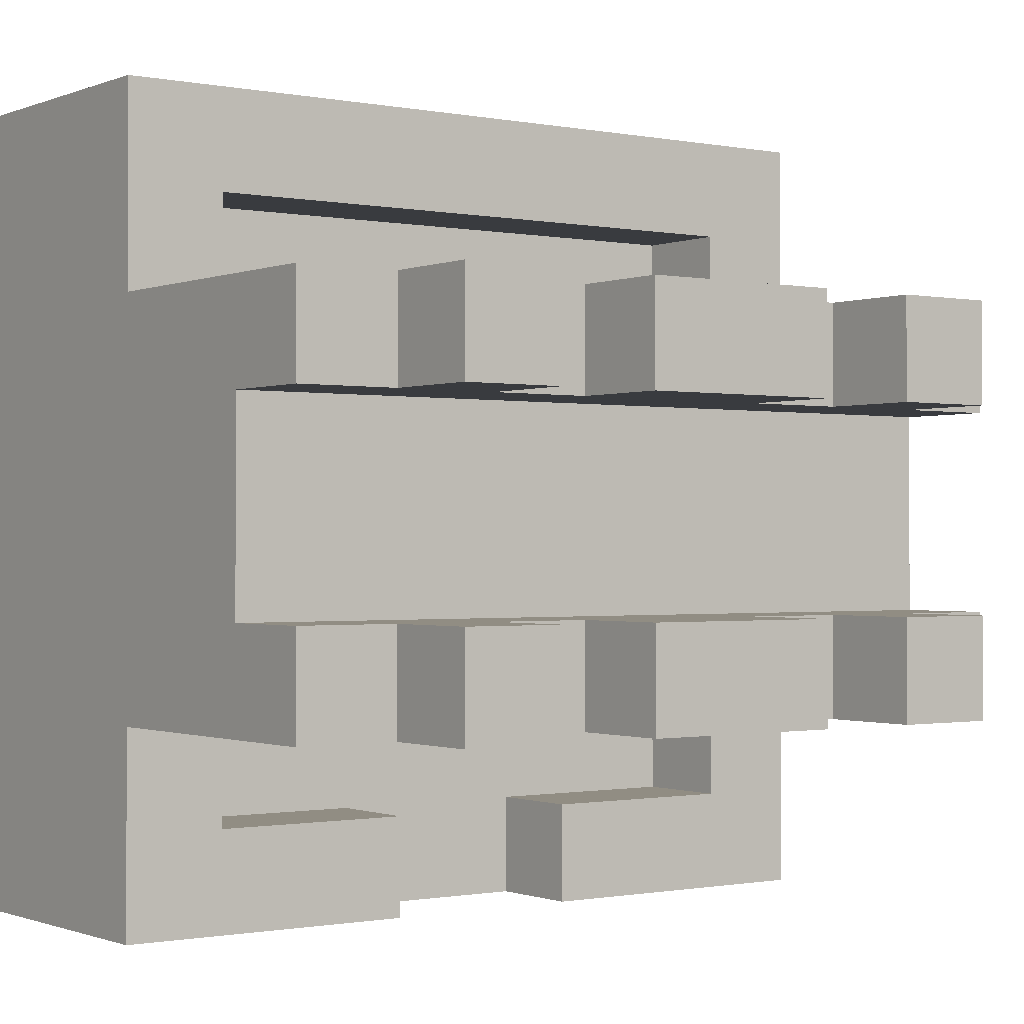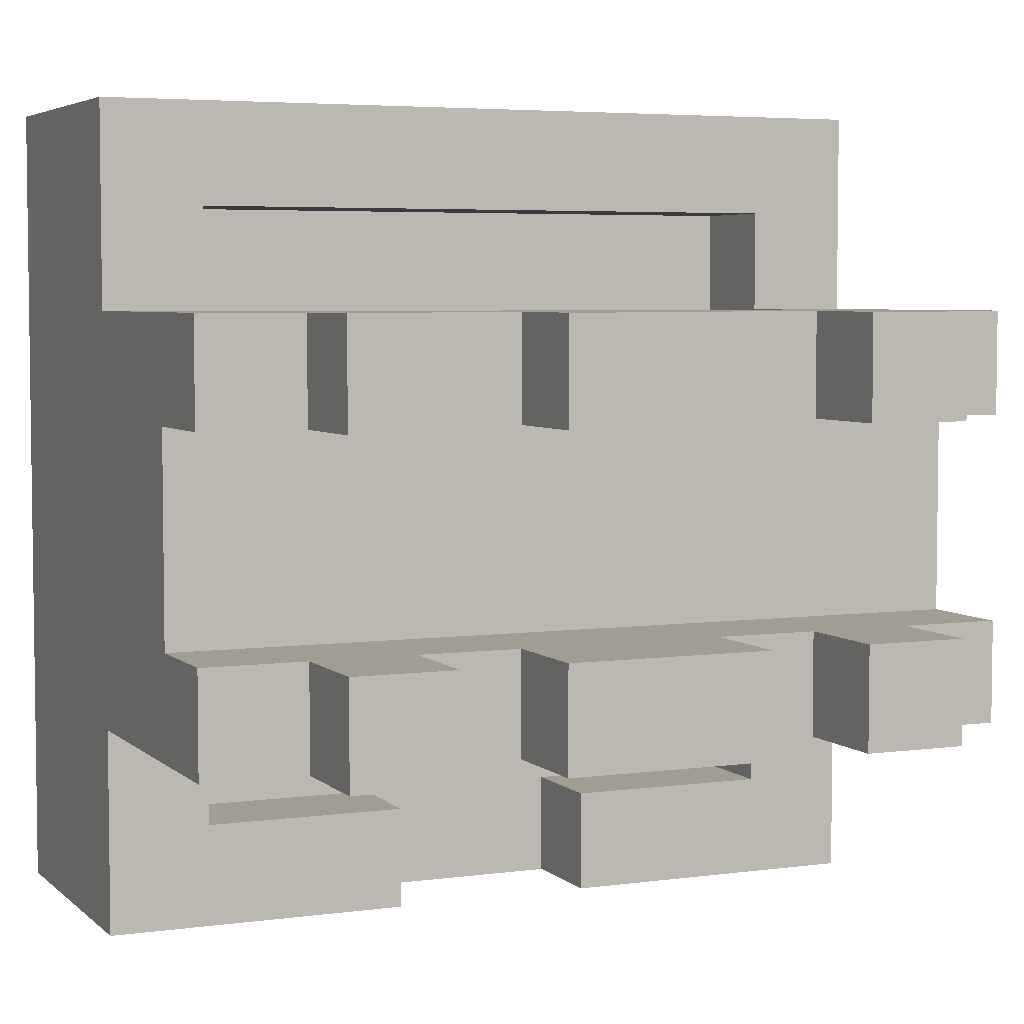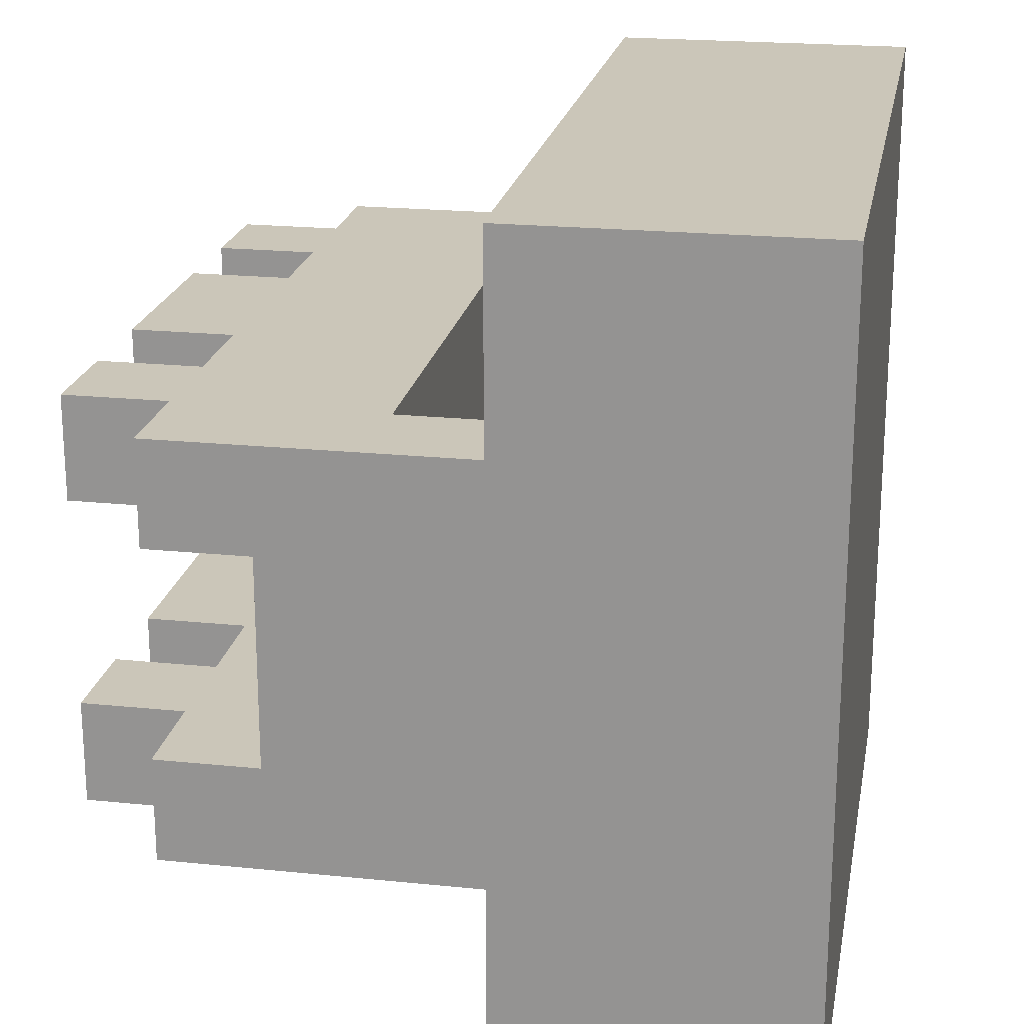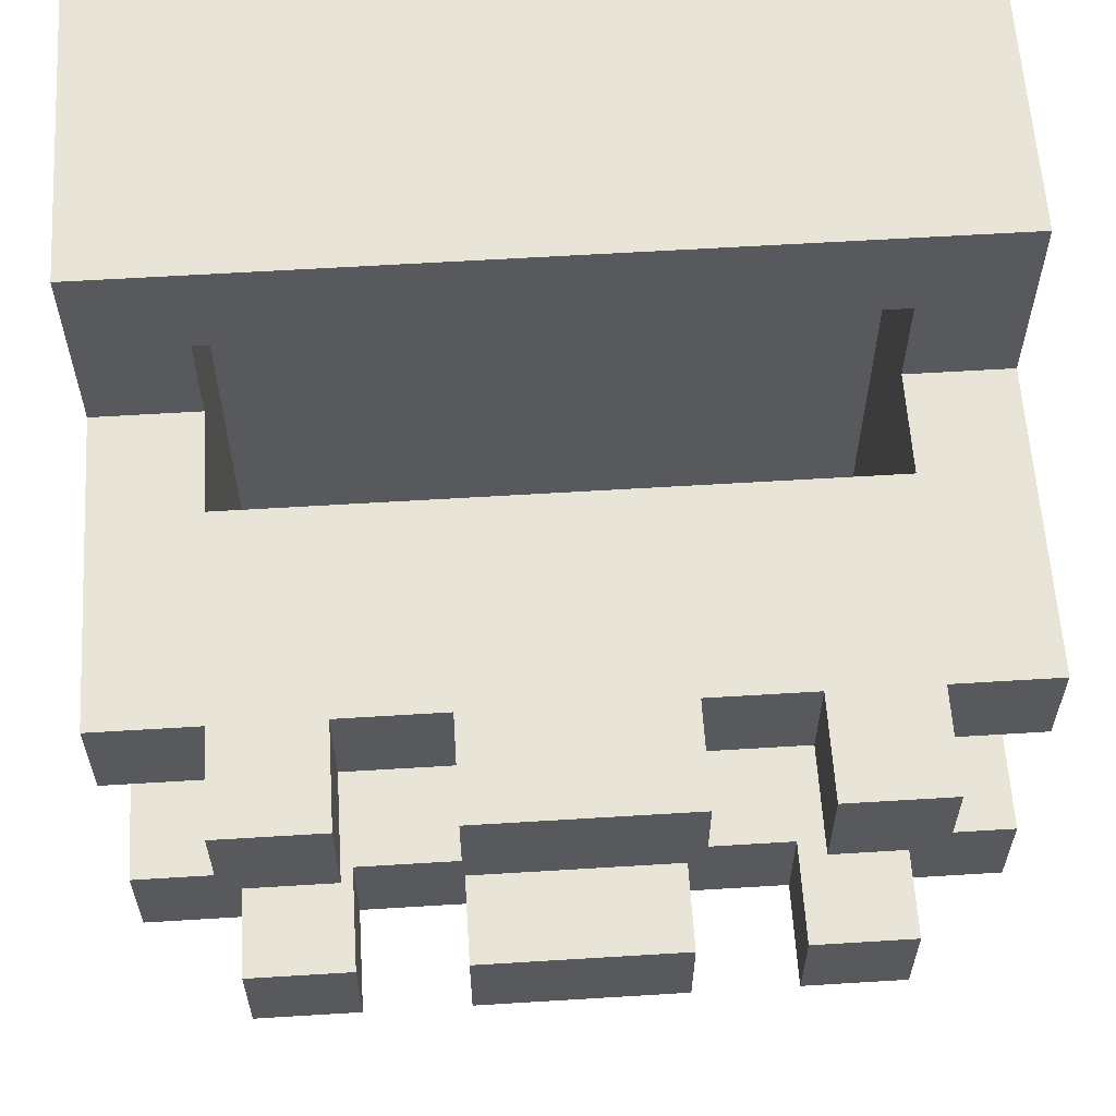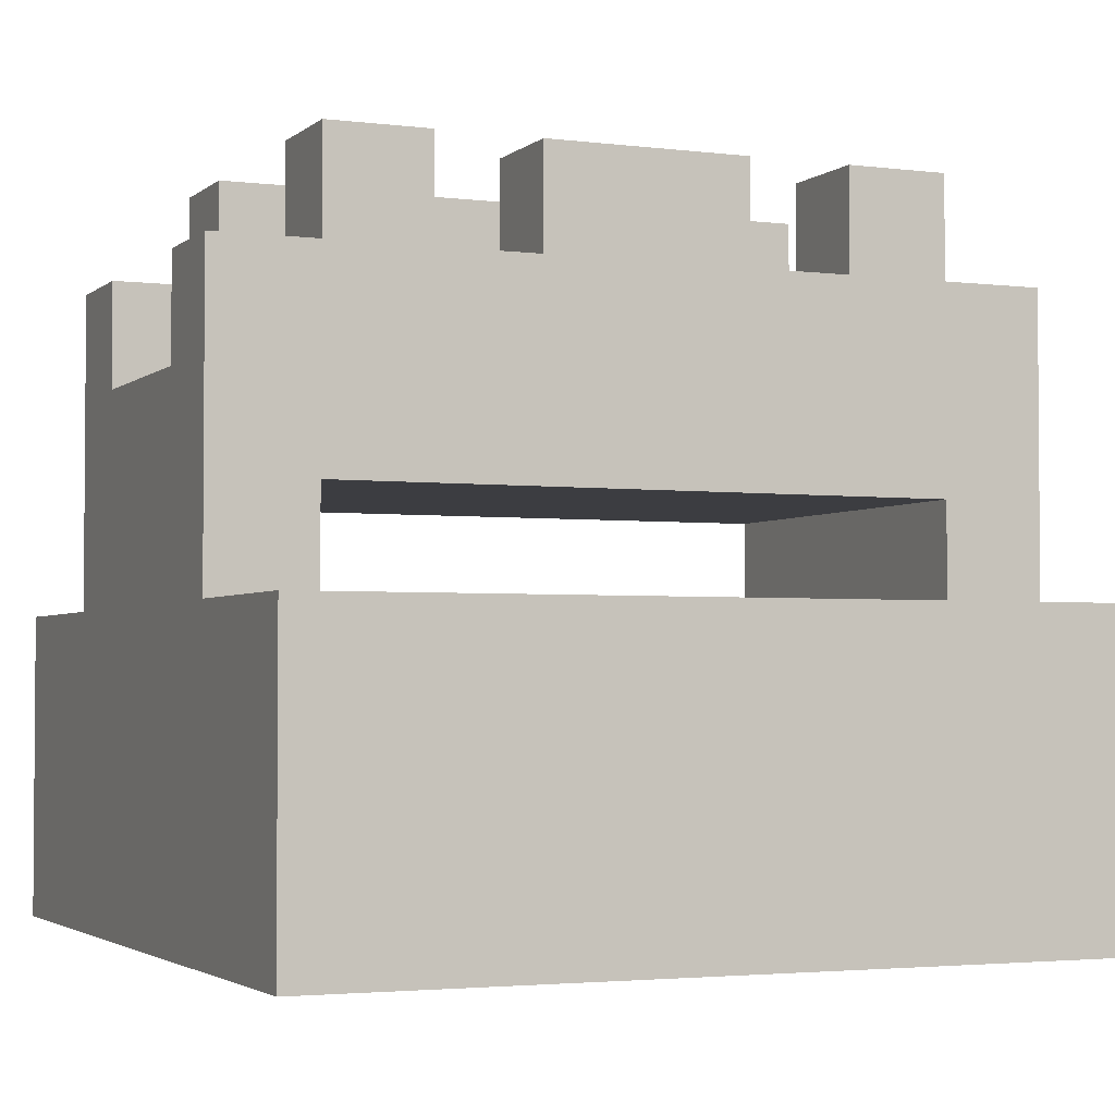
<metadata>
{"format":"obj","ext":"obj","renderer":"f3d","projection":"perspective","resolution":1024,"background":"white","views":[{"elev":-0.8,"azim":144.2,"up":"+Z"},{"elev":4.8,"azim":156.4,"up":"+Z"},{"elev":21.0,"azim":-79.6,"up":"+Z"},{"elev":60.5,"azim":176.4,"up":"+Z"},{"elev":-2.8,"azim":-23.5,"up":"+Y"}]}
</metadata>
<code>
o
v -0.4 0 0.4
v -0.4 0 -0.4
v -0.4 0.2 0.4
v -0.4 0.2 -0.4
v -0.4 0.3 0.4
v -0.4 0.3 0.2
v -0.4 0.3 -0.2
v -0.4 0.3 -0.4
v -0.4 0.5 0.1
v -0.4 0.5 -0.1
v -0.4 0.6 0.2
v -0.4 0.6 0.1
v -0.4 0.6 -0.1
v -0.4 0.6 -0.2
v -0.3 0.6 0.2
v -0.3 0.6 0.1
v -0.3 0.6 -0.1
v -0.3 0.6 -0.2
v -0.3 0.7 0.2
v -0.3 0.7 0.1
v -0.3 0.7 -0.1
v -0.3 0.7 -0.2
v -0.1 0.6 0.2
v -0.1 0.6 0.1
v -0.1 0.6 -0.1
v -0.1 0.6 -0.2
v -0.1 0.7 0.2
v -0.1 0.7 0.1
v -0.1 0.7 -0.1
v -0.1 0.7 -0.2
v 0.1 0.2 -0.3
v 0.1 0.2 -0.4
v 0.1 0.3 -0.3
v 0.1 0.3 -0.4
v 0.2 0.6 0.2
v 0.2 0.6 0.1
v 0.2 0.6 -0.1
v 0.2 0.6 -0.2
v 0.2 0.7 0.2
v 0.2 0.7 0.1
v 0.2 0.7 -0.1
v 0.2 0.7 -0.2
v 0.3 0.2 0.3
v 0.3 0.2 -0.3
v 0.3 0.3 0.3
v 0.3 0.3 0.2
v 0.3 0.3 -0.2
v 0.3 0.3 -0.3
v 0.3 0.4 0.2
v 0.3 0.4 -0.2
v -0.3 0.2 0.3
v -0.3 0.2 -0.3
v -0.3 0.3 0.3
v -0.3 0.3 0.2
v -0.3 0.3 -0.2
v -0.3 0.3 -0.3
v -0.3 0.4 0.2
v -0.3 0.4 -0.2
v -0.2 0.6 0.2
v -0.2 0.6 0.1
v -0.2 0.6 -0.1
v -0.2 0.6 -0.2
v -0.2 0.7 0.2
v -0.2 0.7 0.1
v -0.2 0.7 -0.1
v -0.2 0.7 -0.2
v -0.1 0.2 -0.3
v -0.1 0.2 -0.4
v -0.1 0.3 -0.3
v -0.1 0.3 -0.4
v 0.1 0.6 0.2
v 0.1 0.6 0.1
v 0.1 0.6 -0.1
v 0.1 0.6 -0.2
v 0.1 0.7 0.2
v 0.1 0.7 0.1
v 0.1 0.7 -0.1
v 0.1 0.7 -0.2
v 0.3 0.6 0.2
v 0.3 0.6 0.1
v 0.3 0.6 -0.1
v 0.3 0.6 -0.2
v 0.3 0.7 0.2
v 0.3 0.7 0.1
v 0.3 0.7 -0.1
v 0.3 0.7 -0.2
v 0.4 0 0.4
v 0.4 0 -0.4
v 0.4 0.2 0.4
v 0.4 0.2 -0.4
v 0.4 0.3 0.4
v 0.4 0.3 0.2
v 0.4 0.3 -0.2
v 0.4 0.3 -0.4
v 0.4 0.5 0.1
v 0.4 0.5 -0.1
v 0.4 0.6 0.2
v 0.4 0.6 0.1
v 0.4 0.6 -0.1
v 0.4 0.6 -0.2
v -0.4 0 0.4
v -0.4 0.2 0.4
v -0.4 0.3 0.4
v 0.4 0 0.4
v 0.4 0.2 0.4
v 0.4 0.3 0.4
v -0.4 0.3 0.2
v -0.4 0.6 0.2
v -0.3 0.3 0.2
v -0.3 0.4 0.2
v -0.3 0.5 0.2
v -0.3 0.6 0.2
v -0.3 0.7 0.2
v -0.2 0.6 0.2
v -0.2 0.7 0.2
v -0.1 0.6 0.2
v -0.1 0.7 0.2
v 0 0.4 0.2
v 0 0.5 0.2
v 0 0.6 0.2
v 0.1 0.4 0.2
v 0.1 0.5 0.2
v 0.1 0.6 0.2
v 0.1 0.7 0.2
v 0.2 0.5 0.2
v 0.2 0.6 0.2
v 0.2 0.7 0.2
v 0.3 0.3 0.2
v 0.3 0.4 0.2
v 0.3 0.5 0.2
v 0.3 0.6 0.2
v 0.3 0.7 0.2
v 0.4 0.3 0.2
v 0.4 0.6 0.2
v -0.4 0.5 -0.1
v -0.4 0.6 -0.1
v -0.3 0.6 -0.1
v -0.3 0.7 -0.1
v -0.2 0.6 -0.1
v -0.2 0.7 -0.1
v -0.1 0.5 -0.1
v -0.1 0.6 -0.1
v -0.1 0.7 -0.1
v 0 0.5 -0.1
v 0 0.7 -0.1
v 0.1 0.5 -0.1
v 0.1 0.6 -0.1
v 0.1 0.7 -0.1
v 0.2 0.5 -0.1
v 0.2 0.6 -0.1
v 0.2 0.7 -0.1
v 0.3 0.6 -0.1
v 0.3 0.7 -0.1
v 0.4 0.5 -0.1
v 0.4 0.6 -0.1
v -0.3 0.2 -0.3
v -0.3 0.3 -0.3
v -0.2 0.2 -0.3
v -0.2 0.3 -0.3
v -0.1 0.2 -0.3
v -0.1 0.3 -0.3
v 0.1 0.2 -0.3
v 0.1 0.3 -0.3
v 0.2 0.2 -0.3
v 0.2 0.3 -0.3
v 0.3 0.2 -0.3
v 0.3 0.3 -0.3
v -0.3 0.2 0.3
v -0.3 0.3 0.3
v 0.3 0.2 0.3
v 0.3 0.3 0.3
v -0.4 0.5 0.1
v -0.4 0.6 0.1
v -0.3 0.5 0.1
v -0.3 0.6 0.1
v -0.3 0.7 0.1
v -0.2 0.6 0.1
v -0.2 0.7 0.1
v -0.1 0.6 0.1
v -0.1 0.7 0.1
v 0 0.5 0.1
v 0 0.6 0.1
v 0.1 0.6 0.1
v 0.1 0.7 0.1
v 0.2 0.5 0.1
v 0.2 0.6 0.1
v 0.2 0.7 0.1
v 0.3 0.5 0.1
v 0.3 0.6 0.1
v 0.3 0.7 0.1
v 0.4 0.5 0.1
v 0.4 0.6 0.1
v -0.4 0.3 -0.2
v -0.4 0.6 -0.2
v -0.3 0.3 -0.2
v -0.3 0.4 -0.2
v -0.3 0.6 -0.2
v -0.3 0.7 -0.2
v -0.2 0.4 -0.2
v -0.2 0.5 -0.2
v -0.2 0.6 -0.2
v -0.2 0.7 -0.2
v -0.1 0.4 -0.2
v -0.1 0.5 -0.2
v -0.1 0.6 -0.2
v -0.1 0.7 -0.2
v 0 0.4 -0.2
v 0 0.5 -0.2
v 0 0.7 -0.2
v 0.1 0.4 -0.2
v 0.1 0.5 -0.2
v 0.1 0.6 -0.2
v 0.1 0.7 -0.2
v 0.2 0.5 -0.2
v 0.2 0.6 -0.2
v 0.2 0.7 -0.2
v 0.3 0.3 -0.2
v 0.3 0.4 -0.2
v 0.3 0.6 -0.2
v 0.3 0.7 -0.2
v 0.4 0.3 -0.2
v 0.4 0.6 -0.2
v -0.4 0 -0.4
v -0.4 0.2 -0.4
v -0.4 0.3 -0.4
v -0.2 0.2 -0.4
v -0.2 0.3 -0.4
v -0.1 0.1 -0.4
v -0.1 0.2 -0.4
v -0.1 0.3 -0.4
v 0.1 0.1 -0.4
v 0.1 0.2 -0.4
v 0.1 0.3 -0.4
v 0.2 0.2 -0.4
v 0.2 0.3 -0.4
v 0.4 0 -0.4
v 0.4 0.2 -0.4
v 0.4 0.3 -0.4
v -0.4 0 0.4
v 0.4 0 0.4
v -0.4 0 -0.4
v 0.4 0 -0.4
v -0.3 0.4 0.2
v 0 0.4 0.2
v 0.1 0.4 0.2
v 0.3 0.4 0.2
v 0 0.4 0.1
v 0.1 0.4 0.1
v -0.2 0.4 -0.1
v -0.1 0.4 -0.1
v 0 0.4 -0.1
v 0.1 0.4 -0.1
v -0.3 0.4 -0.2
v -0.2 0.4 -0.2
v -0.1 0.4 -0.2
v 0 0.4 -0.2
v 0.1 0.4 -0.2
v 0.3 0.4 -0.2
v -0.3 0.2 0.3
v 0.3 0.2 0.3
v -0.3 0.2 -0.3
v -0.2 0.2 -0.3
v -0.1 0.2 -0.3
v 0.1 0.2 -0.3
v 0.2 0.2 -0.3
v 0.3 0.2 -0.3
v -0.1 0.2 -0.4
v 0.1 0.2 -0.4
v -0.4 0.3 0.4
v 0.4 0.3 0.4
v -0.3 0.3 0.3
v 0.3 0.3 0.3
v -0.4 0.3 0.2
v -0.3 0.3 0.2
v 0.3 0.3 0.2
v 0.4 0.3 0.2
v -0.4 0.3 -0.2
v -0.3 0.3 -0.2
v 0.3 0.3 -0.2
v 0.4 0.3 -0.2
v -0.3 0.3 -0.3
v -0.2 0.3 -0.3
v -0.1 0.3 -0.3
v 0.1 0.3 -0.3
v 0.2 0.3 -0.3
v 0.3 0.3 -0.3
v -0.4 0.3 -0.4
v -0.2 0.3 -0.4
v -0.1 0.3 -0.4
v 0.1 0.3 -0.4
v 0.2 0.3 -0.4
v 0.4 0.3 -0.4
v -0.4 0.5 0.1
v -0.3 0.5 0.1
v 0 0.5 0.1
v 0.2 0.5 0.1
v 0.3 0.5 0.1
v 0.4 0.5 0.1
v -0.4 0.5 -0.1
v -0.1 0.5 -0.1
v 0 0.5 -0.1
v 0.1 0.5 -0.1
v 0.2 0.5 -0.1
v 0.4 0.5 -0.1
v -0.4 0.6 0.2
v -0.3 0.6 0.2
v -0.2 0.6 0.2
v -0.1 0.6 0.2
v 0.1 0.6 0.2
v 0.2 0.6 0.2
v 0.3 0.6 0.2
v 0.4 0.6 0.2
v -0.4 0.6 0.1
v -0.3 0.6 0.1
v -0.2 0.6 0.1
v -0.1 0.6 0.1
v 0.1 0.6 0.1
v 0.2 0.6 0.1
v 0.3 0.6 0.1
v 0.4 0.6 0.1
v -0.4 0.6 -0.1
v -0.3 0.6 -0.1
v -0.2 0.6 -0.1
v -0.1 0.6 -0.1
v 0.1 0.6 -0.1
v 0.2 0.6 -0.1
v 0.3 0.6 -0.1
v 0.4 0.6 -0.1
v -0.4 0.6 -0.2
v -0.3 0.6 -0.2
v -0.2 0.6 -0.2
v -0.1 0.6 -0.2
v 0.1 0.6 -0.2
v 0.2 0.6 -0.2
v 0.3 0.6 -0.2
v 0.4 0.6 -0.2
v -0.3 0.7 0.2
v -0.2 0.7 0.2
v -0.1 0.7 0.2
v 0.1 0.7 0.2
v 0.2 0.7 0.2
v 0.3 0.7 0.2
v -0.3 0.7 0.1
v -0.2 0.7 0.1
v -0.1 0.7 0.1
v 0.1 0.7 0.1
v 0.2 0.7 0.1
v 0.3 0.7 0.1
v -0.3 0.7 -0.1
v -0.2 0.7 -0.1
v -0.1 0.7 -0.1
v 0 0.7 -0.1
v 0.1 0.7 -0.1
v 0.2 0.7 -0.1
v 0.3 0.7 -0.1
v -0.3 0.7 -0.2
v -0.2 0.7 -0.2
v -0.1 0.7 -0.2
v 0 0.7 -0.2
v 0.1 0.7 -0.2
v 0.2 0.7 -0.2
v 0.3 0.7 -0.2
f 3 2 1
f 4 2 3
f 5 4 3
f 6 4 5
f 7 4 6
f 8 4 7
f 9 7 6
f 10 7 9
f 11 9 6
f 12 9 11
f 13 7 10
f 14 7 13
f 19 16 15
f 20 16 19
f 21 18 17
f 22 18 21
f 27 24 23
f 28 24 27
f 29 26 25
f 30 26 29
f 33 32 31
f 34 32 33
f 39 36 35
f 40 36 39
f 41 38 37
f 42 38 41
f 45 44 43
f 46 44 45
f 47 44 46
f 48 44 47
f 49 47 46
f 50 47 49
f 51 52 53
f 53 52 54
f 54 52 55
f 55 52 56
f 54 55 57
f 57 55 58
f 59 60 63
f 63 60 64
f 61 62 65
f 65 62 66
f 67 68 69
f 69 68 70
f 71 72 75
f 75 72 76
f 73 74 77
f 77 74 78
f 79 80 83
f 83 80 84
f 81 82 85
f 85 82 86
f 87 88 89
f 89 88 90
f 89 90 91
f 91 90 92
f 92 90 93
f 93 90 94
f 92 93 95
f 95 93 96
f 92 95 97
f 97 95 98
f 96 93 99
f 99 93 100
f 104 102 101
f 105 103 102
f 105 102 104
f 106 103 105
f 109 108 107
f 110 108 109
f 111 108 110
f 112 108 111
f 114 113 112
f 114 112 111
f 115 113 114
f 116 114 111
f 118 111 110
f 119 116 111
f 119 111 118
f 120 117 116
f 120 116 119
f 121 119 118
f 122 120 119
f 122 119 121
f 123 117 120
f 123 120 122
f 124 117 123
f 125 122 121
f 125 123 122
f 126 123 125
f 129 125 121
f 130 126 125
f 130 125 129
f 131 127 126
f 131 126 130
f 132 127 131
f 133 130 129
f 133 129 128
f 133 131 130
f 134 131 133
f 137 136 135
f 139 137 135
f 139 138 137
f 140 138 139
f 141 139 135
f 142 139 141
f 144 142 141
f 144 143 142
f 145 143 144
f 146 145 144
f 147 145 146
f 148 145 147
f 149 147 146
f 150 147 149
f 152 150 149
f 152 151 150
f 153 151 152
f 154 152 149
f 155 152 154
f 158 157 156
f 159 157 158
f 160 159 158
f 161 159 160
f 164 163 162
f 165 163 164
f 166 165 164
f 167 165 166
f 168 169 170
f 170 169 171
f 172 173 174
f 174 173 175
f 174 175 177
f 175 176 177
f 177 176 178
f 174 177 179
f 174 179 181
f 179 180 182
f 181 179 182
f 181 182 183
f 182 180 183
f 183 180 184
f 181 183 185
f 185 183 186
f 185 186 188
f 186 187 189
f 188 186 189
f 189 187 190
f 188 189 191
f 191 189 192
f 193 194 195
f 195 194 196
f 196 194 197
f 197 198 199
f 196 197 199
f 199 198 200
f 200 198 201
f 201 198 202
f 199 200 203
f 200 201 204
f 203 200 204
f 204 201 205
f 203 204 207
f 205 206 208
f 207 204 208
f 204 205 208
f 208 206 209
f 207 208 210
f 208 209 211
f 210 208 211
f 211 209 212
f 212 209 213
f 210 211 214
f 211 212 214
f 214 212 215
f 210 214 218
f 215 216 218
f 214 215 218
f 218 216 219
f 219 216 220
f 217 218 221
f 218 219 221
f 221 219 222
f 223 224 226
f 224 225 226
f 226 225 227
f 223 226 228
f 226 227 228
f 228 227 229
f 229 227 230
f 223 228 231
f 228 229 231
f 231 229 232
f 231 232 234
f 232 233 234
f 234 233 235
f 223 231 236
f 231 234 236
f 234 235 237
f 236 234 237
f 237 235 238
f 241 240 239
f 242 240 241
f 247 244 243
f 247 245 244
f 248 246 245
f 248 245 247
f 249 247 243
f 249 248 247
f 250 248 249
f 251 248 250
f 252 246 248
f 252 248 251
f 253 249 243
f 254 250 249
f 254 249 253
f 255 251 250
f 255 250 254
f 256 252 251
f 256 251 255
f 257 246 252
f 257 252 256
f 258 246 257
f 259 260 261
f 261 260 262
f 262 260 263
f 263 260 264
f 264 260 265
f 265 260 266
f 263 264 267
f 267 264 268
f 269 270 271
f 271 270 272
f 269 271 273
f 273 271 274
f 272 270 275
f 275 270 276
f 277 278 281
f 279 280 286
f 277 281 287
f 281 282 287
f 282 283 288
f 287 282 288
f 288 283 289
f 284 285 290
f 285 286 291
f 290 285 291
f 286 280 292
f 291 286 292
f 293 294 299
f 297 298 299
f 296 297 299
f 295 296 299
f 294 295 299
f 299 298 300
f 300 298 301
f 301 298 302
f 302 298 303
f 303 298 304
f 305 306 313
f 313 306 314
f 307 308 315
f 315 308 316
f 309 310 317
f 317 310 318
f 311 312 319
f 319 312 320
f 321 322 329
f 329 322 330
f 323 324 331
f 331 324 332
f 325 326 333
f 333 326 334
f 327 328 335
f 335 328 336
f 337 338 343
f 343 338 344
f 339 340 345
f 345 340 346
f 341 342 347
f 347 342 348
f 349 350 356
f 356 350 357
f 351 352 358
f 352 353 359
f 358 352 359
f 359 353 360
f 354 355 361
f 361 355 362

</code>
